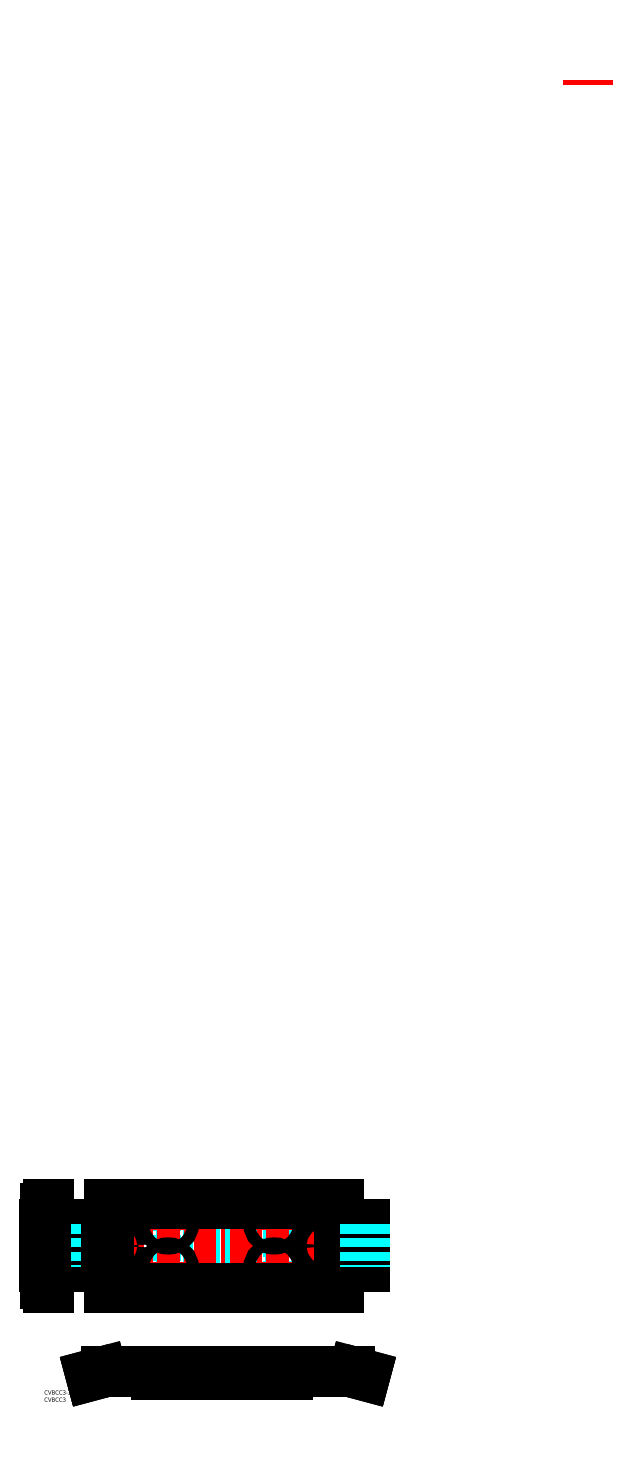
<metadata>
{"format":"dxf","ext":"dxf","renderer":"ezdxf+matplotlib","layout":"modelspace","background":"white","min_lineweight":24,"dpi":150}
</metadata>
<code>
0
SECTION
2
ENTITIES
0
LINE
8
MSM_DASHED
10
0.5066
20
82.89
30
0
11
1.807
21
82.89
31
0
0
LINE
8
MSM_DASHED
10
1.807
20
87.89
30
0
11
0.5066
21
87.89
31
0
0
LINE
8
MSM_DASHED
10
0.5066
20
113.9
30
0
11
1.807
21
113.9
31
0
0
LINE
8
MSM_DASHED
10
1.807
20
118.9
30
0
11
0.5066
21
118.9
31
0
0
LINE
8
MSM_DASHED
10
3.507
20
120.4
30
0
11
3.307
21
120.4
31
0
0
LINE
8
MSM_DASHED
10
3.307
20
112.4
30
0
11
3.507
21
112.4
31
0
0
LINE
8
MSM_DASHED
10
1.807
20
82.89
30
0
11
3.307
21
81.39
31
0
0
LINE
8
MSM_DASHED
10
3.307
20
89.39
30
0
11
1.807
21
87.89
31
0
0
LINE
8
MSM_DASHED
10
1.807
20
82.89
30
0
11
1.807
21
87.89
31
0
0
LINE
8
MSM_DASHED
10
1.807
20
113.9
30
0
11
3.307
21
112.4
31
0
0
LINE
8
MSM_DASHED
10
3.307
20
120.4
30
0
11
1.807
21
118.9
31
0
0
LINE
8
MSM_DASHED
10
1.807
20
113.9
30
0
11
1.807
21
118.9
31
0
0
LINE
8
MSM_DASHED
10
3.307
20
112.4
30
0
11
3.307
21
120.4
31
0
0
LINE
8
MSM_DASHED
10
3.507
20
89.39
30
0
11
3.307
21
89.39
31
0
0
LINE
8
MSM_DASHED
10
3.307
20
81.39
30
0
11
3.507
21
81.39
31
0
0
LINE
8
MSM_DASHED
10
3.307
20
81.39
30
0
11
3.307
21
89.39
31
0
0
LINE
8
MSM_DASHED
10
0.5066
20
115.9
30
0
11
0.5066
21
105.4
31
0
0
LINE
8
MSM_DASHED
10
0.5066
20
105.4
30
0
11
2.507
21
105.4
31
0
0
LINE
8
MSM_DASHED
10
0.5066
20
96.39
30
0
11
0.5066
21
85.89
31
0
0
LINE
8
MSM_DASHED
10
0.5066
20
96.39
30
0
11
2.507
21
96.39
31
0
0
LINE
8
MSM_DASHED
10
3.507
20
104.9
30
0
11
3.307
21
104.9
31
0
0
LINE
8
MSM_DASHED
10
3.307
20
96.89
30
0
11
3.507
21
96.89
31
0
0
LINE
8
MSM_DASHED
10
2.507
20
97.69
30
0
11
3.307
21
96.89
31
0
0
LINE
8
MSM_DASHED
10
3.307
20
104.9
30
0
11
2.507
21
104.1
31
0
0
LINE
8
MSM_DASHED
10
3.307
20
96.89
30
0
11
3.307
21
104.9
31
0
0
LINE
8
MSM_DASHED
10
2.507
20
85.89
30
0
11
2.507
21
115.9
31
0
0
LINE
8
MSM_CENTER
10
4.764
20
100.9
30
0
11
-1.368
21
100.9
31
0
0
LINE
8
MSM_CENTER
10
5.184
20
85.39
30
0
11
-1.186
21
85.39
31
0
0
LINE
8
MSM_CENTER
10
5.184
20
116.4
30
0
11
-1.186
21
116.4
31
0
0
LINE
8
MSM_CONTINUOUS
10
0.5066
20
127.4
30
0
11
0.5066
21
115.9
31
0
0
LINE
8
MSM_CONTINUOUS
10
0.5066
20
127.4
30
0
11
2.507
21
127.4
31
0
0
LINE
8
MSM_CONTINUOUS
10
0.5066
20
85.89
30
0
11
0.5066
21
74.39
31
0
0
LINE
8
MSM_CONTINUOUS
10
0.5066
20
74.39
30
0
11
2.507
21
74.39
31
0
0
LINE
8
MSM_CONTINUOUS
10
2.507
20
115.9
30
0
11
2.507
21
130.4
31
0
0
ARC
8
MSM_CONTINUOUS
10
3.007
20
129.9
30
0
40
0.5
50
0
51
90
0
LINE
8
MSM_CONTINUOUS
10
3.007
20
130.4
30
0
11
2.507
21
130.4
31
0
0
LINE
8
MSM_CONTINUOUS
10
2.507
20
71.39
30
0
11
2.507
21
85.89
31
0
0
LINE
8
MSM_CONTINUOUS
10
3.507
20
71.89
30
0
11
3.507
21
129.9
31
0
0
LINE
8
MSM_CONTINUOUS
10
3.007
20
71.39
30
0
11
2.507
21
71.39
31
0
0
ARC
8
MSM_CONTINUOUS
10
3.007
20
71.89
30
0
40
0.5
50
270
51
0
0
LINE
8
MSM_CONTINUOUS
10
3.507
20
85.89
30
0
11
0
21
85.89
31
0
0
LINE
8
MSM_CONTINUOUS
10
3.507
20
115.9
30
0
11
0
21
115.9
31
0
0
LINE
8
MSM_DASHED
10
192.6
20
13.51
30
0
11
192.6
21
13.31
31
0
0
LINE
8
MSM_DASHED
10
200.6
20
13.31
30
0
11
200.6
21
13.51
31
0
0
LINE
8
MSM_DASHED
10
199.8
20
12.51
30
0
11
200.6
21
13.31
31
0
0
LINE
8
MSM_DASHED
10
192.6
20
13.31
30
0
11
193.4
21
12.51
31
0
0
LINE
8
MSM_DASHED
10
200.6
20
13.31
30
0
11
192.6
21
13.31
31
0
0
LINE
8
MSM_DASHED
10
54.77
20
12.51
30
0
11
55.57
21
13.31
31
0
0
LINE
8
MSM_DASHED
10
47.57
20
13.31
30
0
11
48.37
21
12.51
31
0
0
LINE
8
MSM_DASHED
10
47.57
20
13.51
30
0
11
47.57
21
13.31
31
0
0
LINE
8
MSM_DASHED
10
55.57
20
13.31
30
0
11
55.57
21
13.51
31
0
0
LINE
8
MSM_DASHED
10
55.57
20
13.31
30
0
11
47.57
21
13.31
31
0
0
LINE
8
MSM_DASHED
10
89.07
20
10.51
30
0
11
89.07
21
11.81
31
0
0
LINE
8
MSM_DASHED
10
84.07
20
11.81
30
0
11
84.07
21
10.51
31
0
0
LINE
8
MSM_DASHED
10
163.1
20
10.51
30
0
11
163.1
21
11.81
31
0
0
LINE
8
MSM_DASHED
10
158.1
20
11.81
30
0
11
158.1
21
10.51
31
0
0
LINE
8
MSM_DASHED
10
163.1
20
11.81
30
0
11
164.6
21
13.31
31
0
0
LINE
8
MSM_DASHED
10
156.6
20
13.31
30
0
11
158.1
21
11.81
31
0
0
LINE
8
MSM_DASHED
10
163.1
20
11.81
30
0
11
158.1
21
11.81
31
0
0
LINE
8
MSM_DASHED
10
82.57
20
13.51
30
0
11
82.57
21
13.31
31
0
0
LINE
8
MSM_DASHED
10
90.57
20
13.31
30
0
11
90.57
21
13.51
31
0
0
LINE
8
MSM_DASHED
10
156.6
20
13.51
30
0
11
156.6
21
13.31
31
0
0
LINE
8
MSM_DASHED
10
164.6
20
13.31
30
0
11
164.6
21
13.51
31
0
0
LINE
8
MSM_DASHED
10
164.6
20
13.31
30
0
11
156.6
21
13.31
31
0
0
LINE
8
MSM_DASHED
10
89.07
20
11.81
30
0
11
90.57
21
13.31
31
0
0
LINE
8
MSM_DASHED
10
82.57
20
13.31
30
0
11
84.07
21
11.81
31
0
0
LINE
8
MSM_DASHED
10
89.07
20
11.81
30
0
11
84.07
21
11.81
31
0
0
LINE
8
MSM_DASHED
10
90.57
20
13.31
30
0
11
82.57
21
13.31
31
0
0
LINE
8
MSM_CENTER
10
51.57
20
14.11
30
0
11
51.57
21
11.91
31
0
0
LINE
8
MSM_CENTER
10
196.6
20
14.11
30
0
11
196.6
21
11.91
31
0
0
LINE
8
MSM_CENTER
10
160.6
20
15.18
30
0
11
160.6
21
8.814
31
0
0
LINE
8
MSM_CENTER
10
86.57
20
15.18
30
0
11
86.57
21
8.814
31
0
0
LINE
8
MSM_CONTINUOUS
10
43.07
20
12.51
30
0
11
213.6
21
12.51
31
0
0
LINE
8
MSM_CONTINUOUS
10
213.6
20
13.51
30
0
11
43.07
21
13.51
31
0
0
LINE
8
MSM_CONTINUOUS
10
78.07
20
10.51
30
0
11
78.07
21
12.51
31
0
0
LINE
8
MSM_CONTINUOUS
10
78.07
20
10.51
30
0
11
170.6
21
10.51
31
0
0
LINE
8
MSM_CONTINUOUS
10
170.6
20
10.51
30
0
11
170.6
21
12.51
31
0
0
LINE
8
MSM_CONTINUOUS
10
205.6
20
13.51
30
0
11
205.6
21
12.51
31
0
0
LINE
8
MSM_CONTINUOUS
10
45.57
20
13.51
30
0
11
45.57
21
12.51
31
0
0
LINE
8
MSM_DASHED
10
170.6
20
127.4
30
0
11
78.07
21
127.4
31
0
0
LINE
8
MSM_DASHED
10
170.6
20
105.4
30
0
11
170.6
21
127.4
31
0
0
LINE
8
MSM_DASHED
10
78.07
20
127.4
30
0
11
78.07
21
105.4
31
0
0
LINE
8
MSM_DASHED
10
78.07
20
105.4
30
0
11
170.6
21
105.4
31
0
0
LINE
8
MSM_DASHED
10
170.6
20
96.39
30
0
11
78.07
21
96.39
31
0
0
LINE
8
0
10
213.6
20
85.89
30
0
11
213.6
21
115.9
31
0
0
LINE
8
MSM_DASHED
10
78.07
20
96.39
30
0
11
78.07
21
74.39
31
0
0
LINE
8
MSM_DASHED
10
78.07
20
74.39
30
0
11
170.6
21
74.39
31
0
0
LINE
8
MSM_DASHED
10
170.6
20
74.39
30
0
11
170.6
21
96.39
31
0
0
LINE
8
MSM_CENTER
10
156.4
20
116.4
30
0
11
164.8
21
116.4
31
0
0
LINE
8
MSM_CENTER
10
160.6
20
112.2
30
0
11
160.6
21
120.6
31
0
0
LINE
8
MSM_CENTER
10
82.37
20
116.4
30
0
11
90.77
21
116.4
31
0
0
LINE
8
MSM_CENTER
10
86.57
20
112.2
30
0
11
86.57
21
120.6
31
0
0
LINE
8
MSM_CENTER
10
156.4
20
85.39
30
0
11
164.8
21
85.39
31
0
0
LINE
8
MSM_CENTER
10
160.6
20
81.19
30
0
11
160.6
21
89.59
31
0
0
LINE
8
MSM_CENTER
10
82.37
20
85.39
30
0
11
90.77
21
85.39
31
0
0
LINE
8
MSM_CENTER
10
86.57
20
81.19
30
0
11
86.57
21
89.59
31
0
0
LINE
8
MSM_CENTER
10
192.4
20
100.9
30
0
11
200.8
21
100.9
31
0
0
LINE
8
MSM_CENTER
10
196.6
20
96.69
30
0
11
196.6
21
105.1
31
0
0
LINE
8
MSM_CENTER
10
28.08
20
100.9
30
0
11
230.3
21
100.9
31
0
0
LINE
8
MSM_CENTER
10
51.57
20
96.69
30
0
11
51.57
21
105.1
31
0
0
CIRCLE
8
MSM_CONTINUOUS
10
196.6
20
100.9
30
0
40
3.2
0
CIRCLE
8
MSM_CONTINUOUS
10
86.57
20
116.4
30
0
40
2.5
0
CIRCLE
8
MSM_CONTINUOUS
10
51.57
20
100.9
30
0
40
3.2
0
CIRCLE
8
MSM_CONTINUOUS
10
86.57
20
85.39
30
0
40
2.5
0
CIRCLE
8
MSM_CONTINUOUS
10
160.6
20
116.4
30
0
40
2.5
0
CIRCLE
8
MSM_CONTINUOUS
10
160.6
20
85.39
30
0
40
2.5
0
LINE
8
MSM_CONTINUOUS
10
45.57
20
130.4
30
0
11
45.57
21
115.9
31
0
0
LINE
8
MSM_CONTINUOUS
10
205.6
20
130.4
30
0
11
205.6
21
115.9
31
0
0
LINE
8
MSM_CONTINUOUS
10
205.6
20
130.4
30
0
11
45.57
21
130.4
31
0
0
LINE
8
MSM_CONTINUOUS
10
205.6
20
85.89
30
0
11
205.6
21
71.39
31
0
0
LINE
8
MSM_CONTINUOUS
10
45.57
20
85.89
30
0
11
45.57
21
71.39
31
0
0
LINE
8
MSM_CONTINUOUS
10
205.6
20
71.39
30
0
11
45.57
21
71.39
31
0
0
CIRCLE
8
MSM_CONTINUOUS
10
160.6
20
116.4
30
0
40
4
0
CIRCLE
8
MSM_CONTINUOUS
10
86.57
20
116.4
30
0
40
4
0
CIRCLE
8
MSM_CONTINUOUS
10
160.6
20
85.39
30
0
40
4
0
CIRCLE
8
MSM_CONTINUOUS
10
86.57
20
85.39
30
0
40
4
0
CIRCLE
8
MSM_CONTINUOUS
10
196.6
20
100.9
30
0
40
4
0
CIRCLE
8
MSM_CONTINUOUS
10
51.57
20
100.9
30
0
40
4
0
LINE
8
MSM_CONTINUOUS
10
224.4
20
115.9
30
0
11
205.6
21
115.9
31
0
0
LINE
8
MSM_CONTINUOUS
10
45.57
20
115.9
30
0
11
32.27
21
115.9
31
0
0
LINE
8
MSM_CONTINUOUS
10
45.57
20
85.89
30
0
11
32.27
21
85.89
31
0
0
LINE
8
MSM_CONTINUOUS
10
224.4
20
85.89
30
0
11
205.6
21
85.89
31
0
0
LINE
8
MSM_CENTER
10
379.6
20
915
30
0
11
379.6
21
911.9
31
0
0
ARC
8
MSM_CONTINUOUS
10
213.6
20
3.507
30
0
40
10
50
75
51
90
0
ARC
8
MSM_CONTINUOUS
10
213.6
20
3.507
30
0
40
9
50
75
51
90
0
LINE
8
MSM_CONTINUOUS
10
216.2
20
13.17
30
0
11
224.4
21
10.97
31
0
0
LINE
8
MSM_CONTINUOUS
10
224.4
20
10.97
30
0
11
224.1
21
10
31
0
0
LINE
8
MSM_CONTINUOUS
10
215.9
20
12.2
30
0
11
224.1
21
10
31
0
0
ARC
8
MSM_CONTINUOUS
10
43.07
20
3.507
30
0
40
10
50
90
51
105
0
ARC
8
MSM_CONTINUOUS
10
43.07
20
3.507
30
0
40
9
50
90
51
105
0
LINE
8
MSM_CONTINUOUS
10
32.27
20
10.97
30
0
11
32.53
21
10
31
0
0
LINE
8
MSM_CONTINUOUS
10
40.74
20
12.2
30
0
11
32.53
21
10
31
0
0
LINE
8
MSM_CONTINUOUS
10
224.4
20
115.9
30
0
11
224.4
21
85.89
31
0
0
LINE
8
MSM_DASHED
10
224.1
20
115.9
30
0
11
224.1
21
85.89
31
0
0
LINE
8
MSM_CONTINUOUS
10
32.27
20
115.9
30
0
11
32.27
21
85.89
31
0
0
LINE
8
MSM_DASHED
10
32.53
20
115.9
30
0
11
32.53
21
85.89
31
0
0
LINE
8
MSM_CONTINUOUS
10
0.9659
20
85.89
30
0
11
0.9659
21
115.9
31
0
0
LINE
8
MSM_CONTINUOUS
10
4e-16
20
85.89
30
0
11
0
21
115.9
31
0
0
LINE
8
MSM_CONTINUOUS
10
40.48
20
13.17
30
0
11
32.27
21
10.97
31
0
0
LINE
8
MSM_CONTINUOUS
10
43.07
20
85.89
30
0
11
43.07
21
115.9
31
0
0
TEXT
8
MSM_PART_NUMBER
10
0
20
-8
30
0
40
3
1
CVBCC3
0
TEXT
8
MSM_PART_NUMBER
10
0
20
-3
30
0
40
3
1
CVBCC3-30-160
0
VIEWPORT
8
0
10
143.5
20
98.2
30
0
40
384.6
41
222.2
68
     1
69
     1
0
VIEWPORT
8
DEFPOINTS
10
143.4
20
98.18
30
0
40
229.5
41
157.1
68
     2
69
     2
0
ENDSEC
0
EOF

</code>
